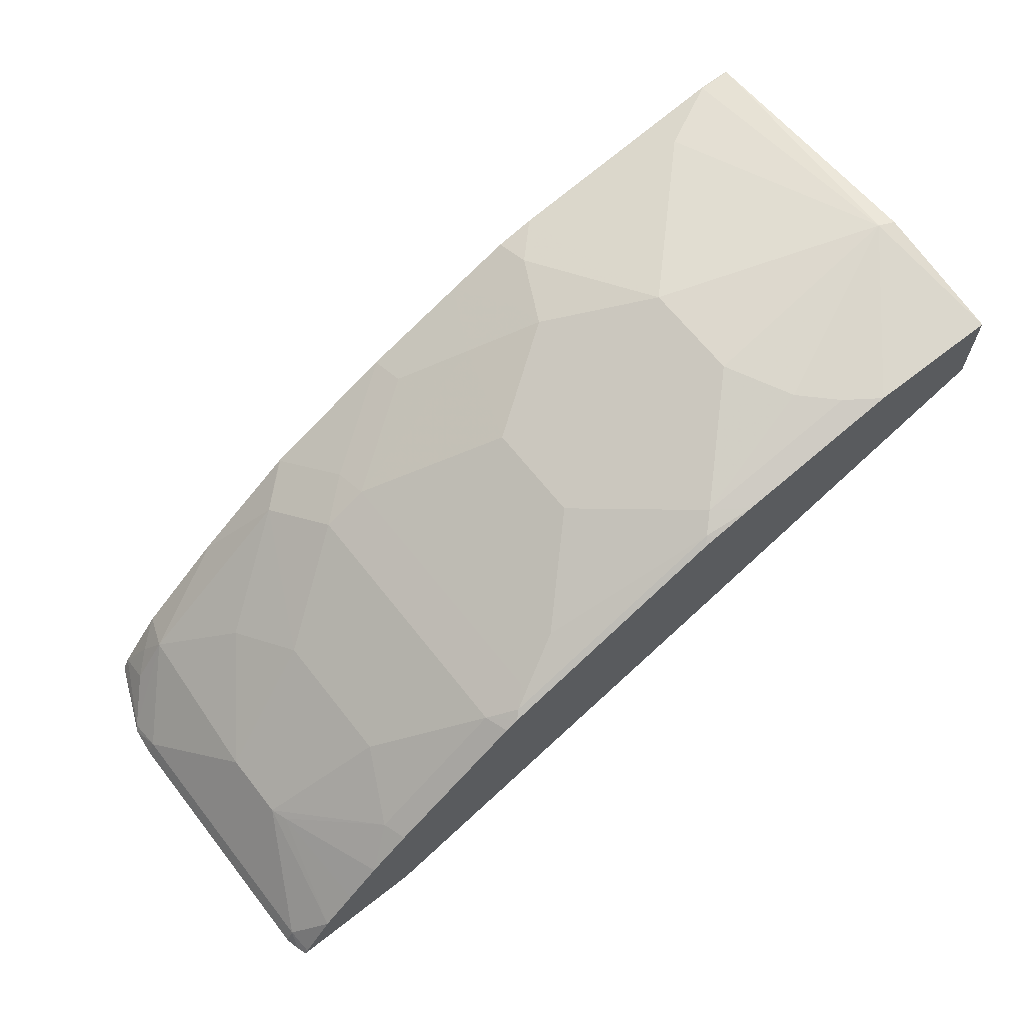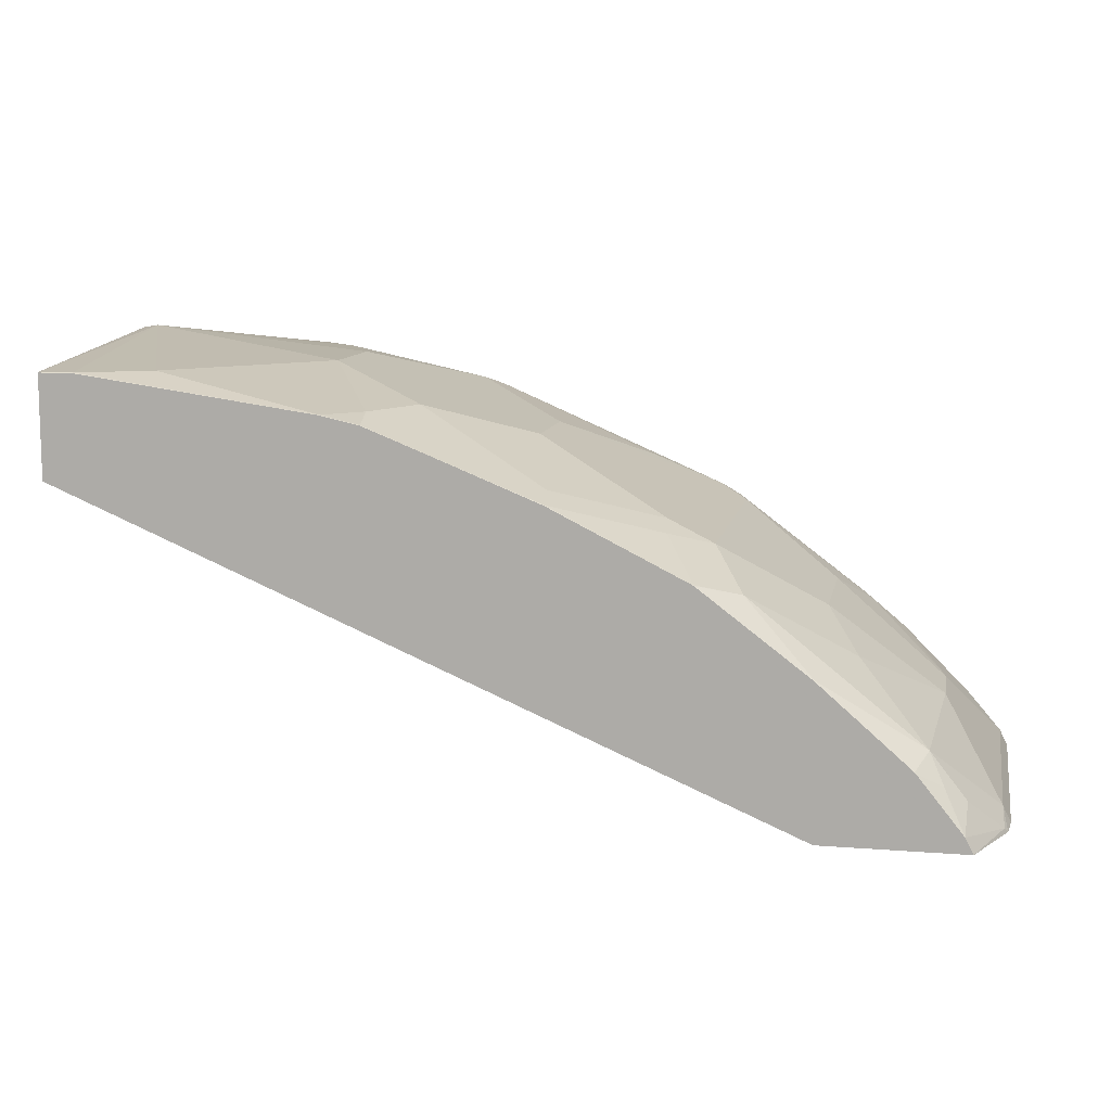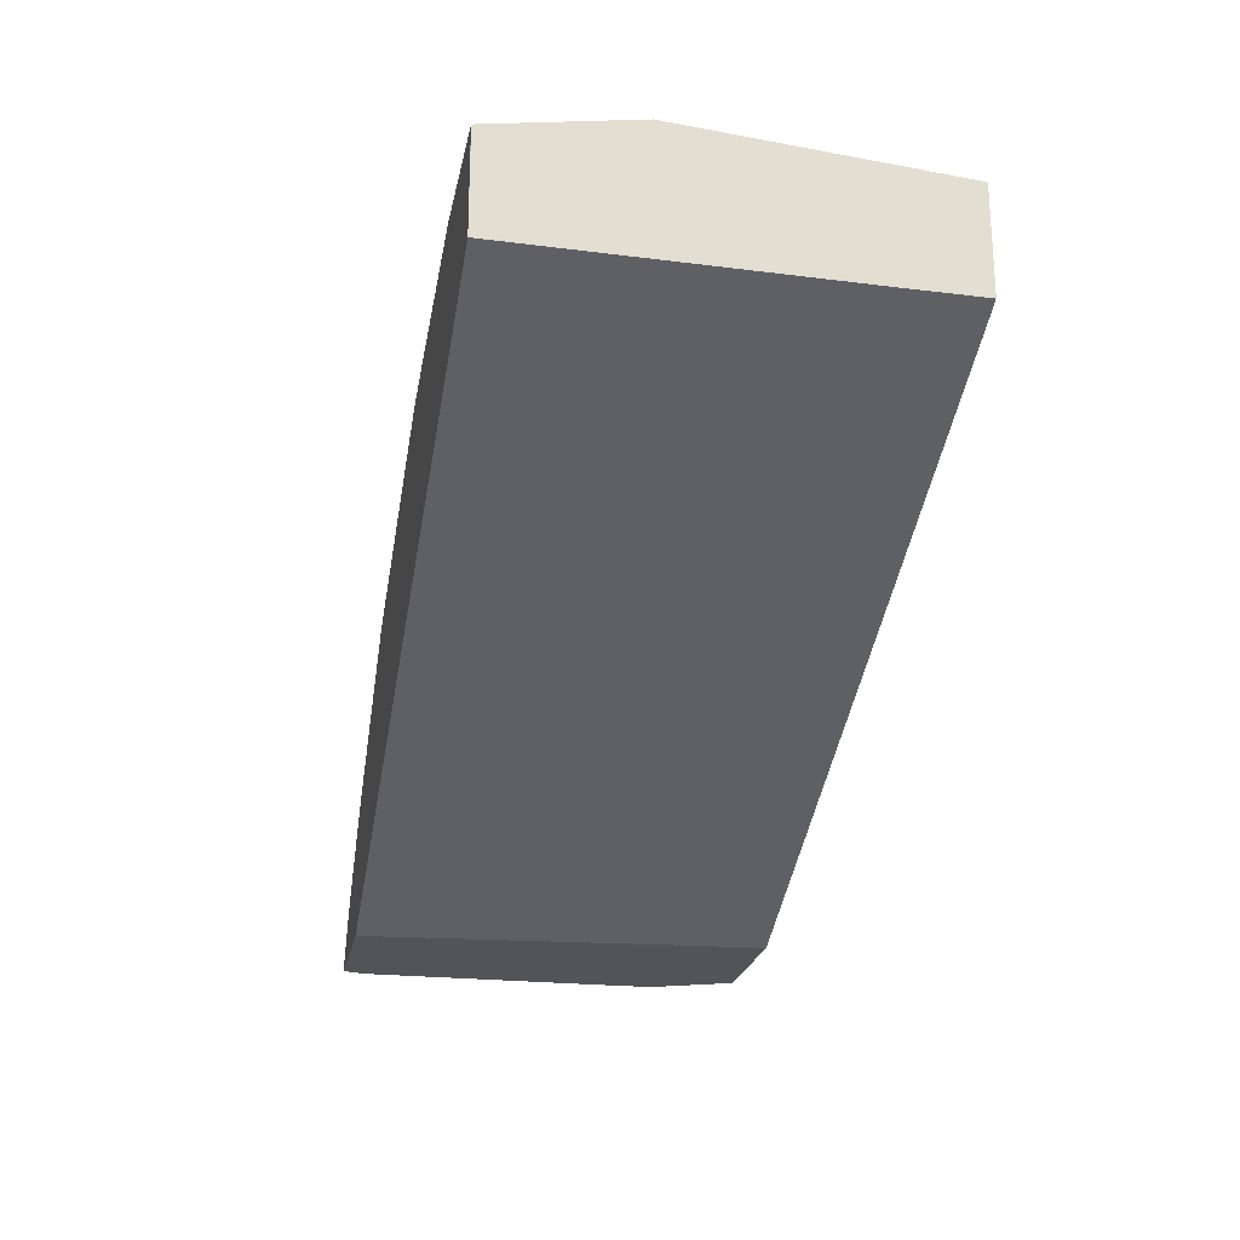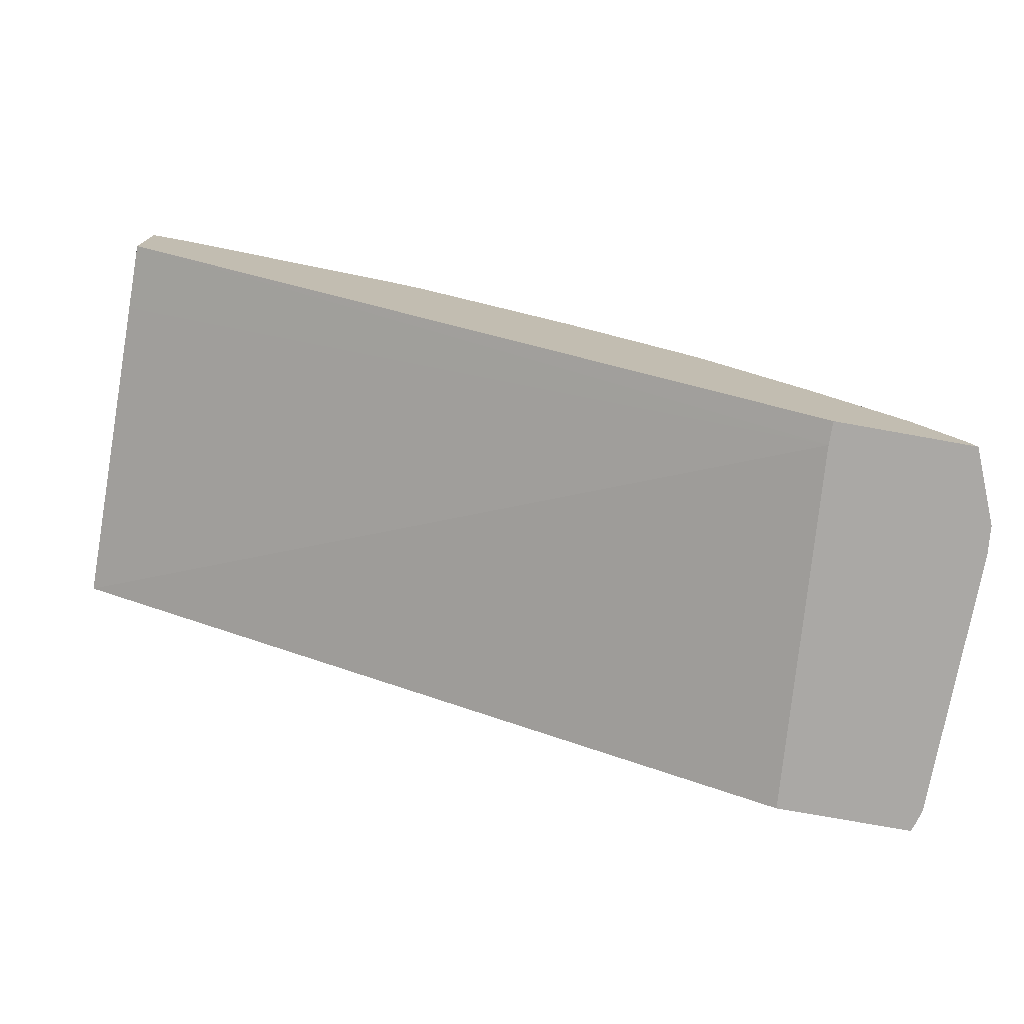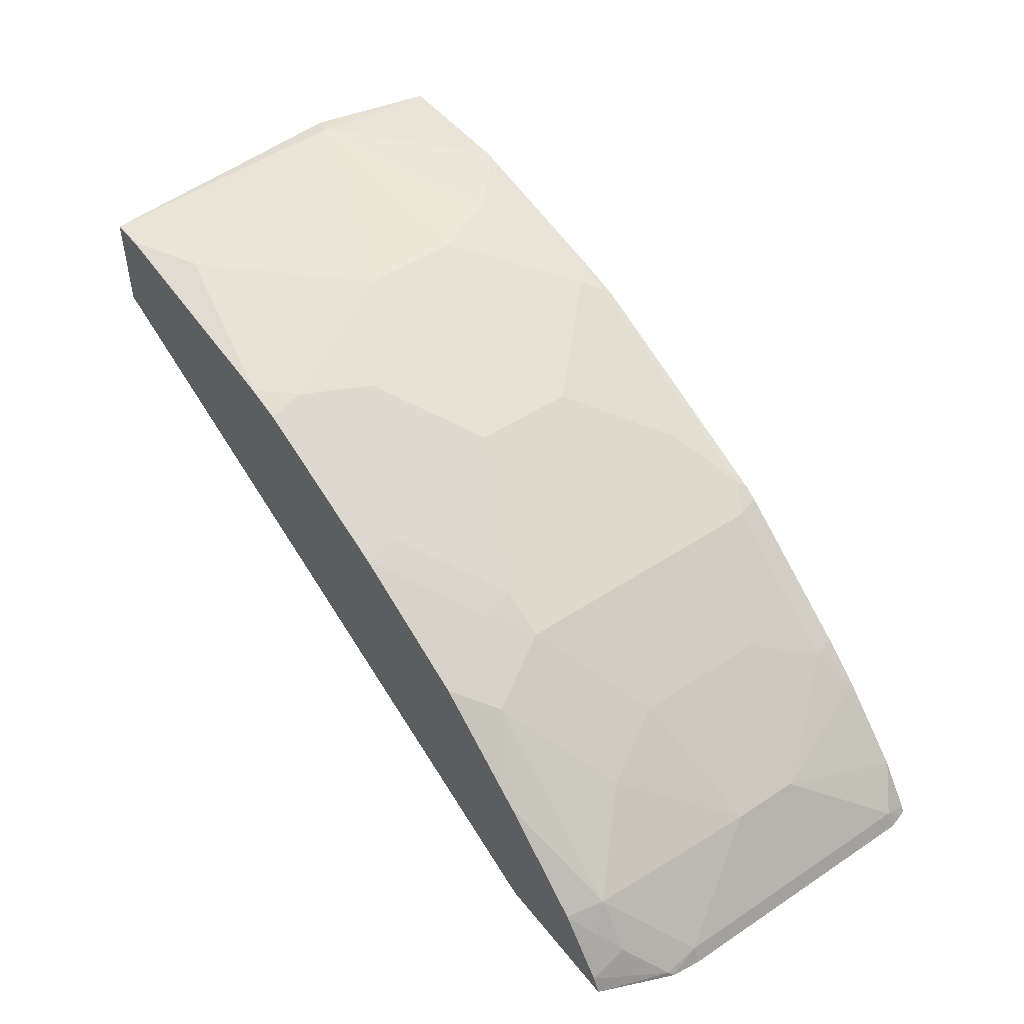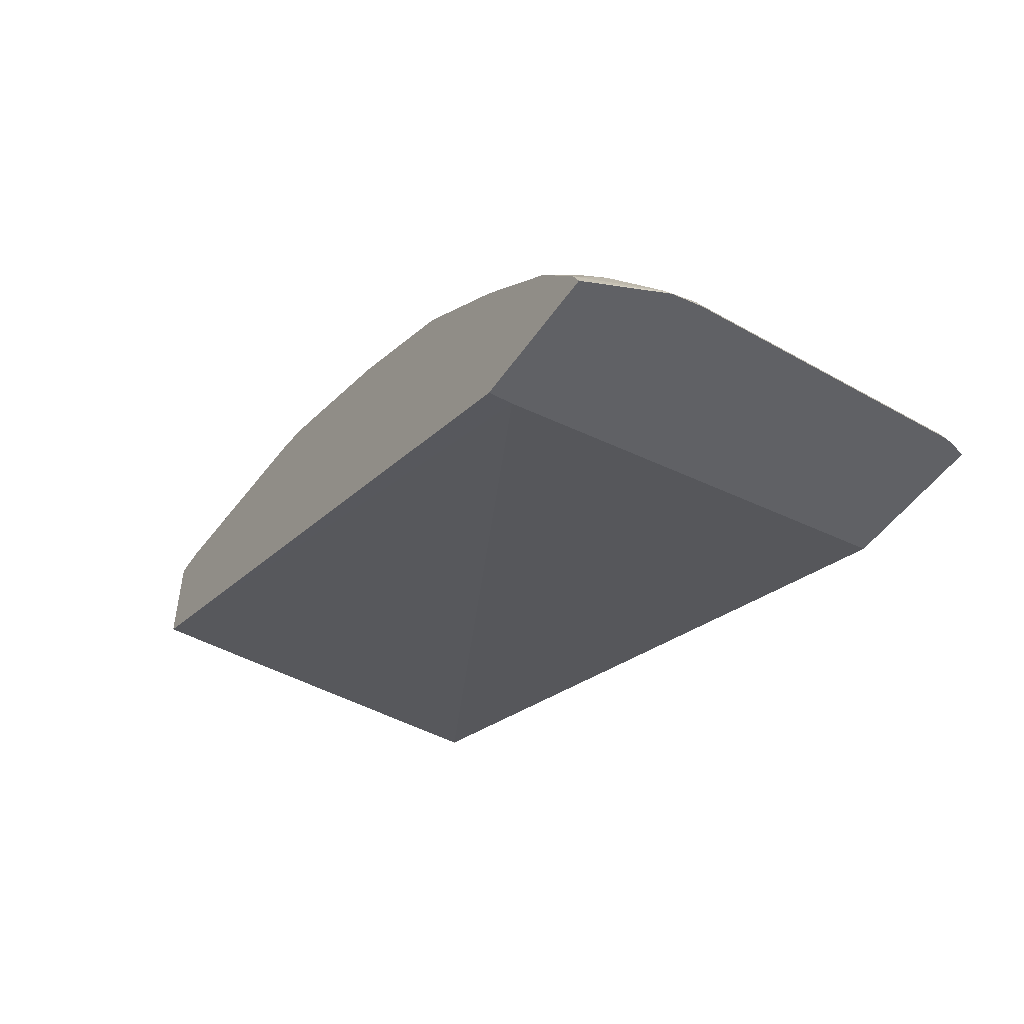
<metadata>
{"format":"obj","ext":"obj","renderer":"f3d","projection":"perspective","resolution":1024,"background":"white","views":[{"elev":66.0,"azim":141.8,"up":"+Z"},{"elev":10.5,"azim":11.2,"up":"+Z"},{"elev":-22.8,"azim":-101.0,"up":"+Z"},{"elev":-75.2,"azim":-10.2,"up":"+Z"},{"elev":48.3,"azim":53.6,"up":"+Z"},{"elev":-47.9,"azim":57.5,"up":"+Z"}]}
</metadata>
<code>
v 0.5303 -0.2395 0.4363
v 0.5303 -0.3992 0.4363
v 0.5283 -0.2315 0.4363
v 0.5256 -0.2395 0.4458
v 0.5285 -0.4164 0.4363
v 0.5256 -0.3992 0.4458
v 0.5267 -0.2271 0.4363
v 0.5244 -0.2255 0.4393
v 0.5056 -0.2255 0.4657
v 0.4923 -0.2994 0.4924
v 0.5264 -0.4192 0.4391
v 0.5103 -0.4597 0.4363
v 0.4923 -0.3393 0.4924
v 0.4857 -0.4391 0.4857
v 0.5262 -0.2255 0.4363
v 0.4857 -0.2255 0.4857
v 0.489 -0.2894 0.494
v 0.4457 -0.2395 0.5256
v 0.4258 -0.2794 0.5456
v 0.5064 -0.4391 0.4591
v 0.5057 -0.4597 0.4456
v 0.427 -0.4597 0.4363
v 0.4258 -0.3593 0.5456
v 0.4457 -0.3992 0.5256
v 0.4786 -0.4597 0.4793
v 0.494 -0.4491 0.4691
v 0.3859 -0.4391 0.5655
v 0.4258 -0.4591 0.5256
v 0.4256 -0.4597 0.5254
v 0.4449 -0.2255 0.4363
v 0.4657 -0.2255 0.5057
v 0.4411 -0.2255 0.5262
v 0.3659 -0.2395 0.5855
v 0.4793 -0.4597 0.4785
v 0.4272 -0.4458 0.4363
v -5.941e-05 -0.4597 0.6183
v 0.3659 -0.3992 0.5855
v 0.3418 -0.4192 0.5938
v 0.3617 -0.4591 0.5738
v 0.3619 -0.4597 0.5735
v 0.4251 -0.4597 0.5258
v -5.941e-05 -0.2255 0.6217
v 0.3612 -0.2255 0.5861
v 0.3534 -0.2255 0.5907
v 0.3493 -0.2296 0.5938
v 0.3393 -0.2395 0.5988
v -5.941e-05 -0.4192 0.6187
v -5.941e-05 -0.4597 0.6783
v 0.3393 -0.3992 0.5988
v 0.2819 -0.4591 0.6138
v 0.3611 -0.4597 0.574
v 0.3615 -0.4597 0.5738
v -5.941e-05 -0.2255 0.6228
v 0.2137 -0.2255 0.6506
v 0.3093 -0.2495 0.6138
v 0.2096 -0.2296 0.6537
v 0.326 -0.2595 0.6055
v 0.2595 -0.2994 0.6387
v -5.941e-05 -0.4592 0.6786
v 0.02029 -0.4597 0.6783
v 0.326 -0.3792 0.6055
v 0.2595 -0.3593 0.6387
v 0.2396 -0.4192 0.6387
v 0.2794 -0.4391 0.6187
v 0.2813 -0.4597 0.6138
v 0.282 -0.4597 0.6135
v 0.3212 -0.4597 0.5939
v 0.2421 -0.4391 0.6337
v 0.2197 -0.4597 0.6386
v 4.444e-05 -0.2255 0.6786
v -5.941e-05 -0.2255 0.6786
v 0.2055 -0.2255 0.6527
v 0.1796 -0.2255 0.6587
v 0.1996 -0.2395 0.6587
v 0.1398 -0.2994 0.6786
v -5.941e-05 -0.4591 0.6786
v 0.01998 -0.4591 0.6786
v 0.1592 -0.4597 0.6585
v 0.1398 -0.3593 0.6786
v 0.1996 -0.3992 0.6587
v 0.2021 -0.4192 0.6537
v 0.1821 -0.4591 0.6537
v 0.1823 -0.4597 0.6534
v 4.444e-05 -0.3061 0.6919
v 0.01001 -0.3094 0.6936
v 0.07985 -0.2255 0.6786
v -5.941e-05 -0.306 0.6919
v 0.09984 -0.2395 0.6786
v 0.1198 -0.2595 0.6786
v 0.05991 -0.4391 0.6786
v 0.1597 -0.4591 0.6587
v 0.16 -0.4597 0.6584
v 0.1796 -0.4391 0.6587
v 0.1815 -0.4597 0.6536
f 46 55 58
f 46 58 57
f 46 57 61
f 48 60 59
f 49 61 62
f 49 62 63
f 85 88 86
f 46 61 49
f 49 63 64
f 50 68 69
f 50 65 66
f 50 66 67
f 50 67 51
f 50 64 63
f 50 63 68
f 50 69 65
f 53 71 70
f 45 56 55
f 54 72 56
f 49 64 50
f 45 55 46
f 33 49 37
f 44 54 56
f 55 56 58
f 33 43 44
f 33 44 45
f 33 45 46
f 33 46 49
f 35 36 47
f 35 47 42
f 36 48 59
f 36 59 76
f 44 56 45
f 36 76 87
f 36 71 53
f 36 53 42
f 36 42 47
f 37 49 38
f 38 49 50
f 38 50 39
f 39 51 52
f 39 52 40
f 39 50 51
f 36 87 71
f 56 72 73
f 79 90 91
f 56 74 58
f 75 85 79
f 76 84 87
f 76 77 85
f 76 85 84
f 77 90 85
f 77 78 91
f 77 91 90
f 78 92 91
f 79 91 93
f 79 93 80
f 79 85 90
f 80 93 82
f 80 82 81
f 82 93 91
f 82 91 92
f 82 92 94
f 82 94 83
f 85 89 88
f 32 43 33
f 75 89 85
f 74 89 75
f 74 88 89
f 73 88 74
f 57 58 62
f 57 62 61
f 58 74 75
f 58 75 79
f 58 79 62
f 59 60 77
f 59 77 76
f 60 78 77
f 62 79 80
f 56 73 74
f 62 80 63
f 63 80 81
f 63 81 69
f 69 81 82
f 69 82 83
f 70 71 84
f 70 84 85
f 70 85 86
f 71 87 84
f 73 86 88
f 63 69 68
f 30 35 42
f 12 83 94
f 28 41 29
f 8 15 30
f 8 30 42
f 8 42 53
f 8 53 70
f 8 70 86
f 8 86 73
f 8 73 72
f 8 72 54
f 8 54 44
f 8 44 43
f 8 43 32
f 8 32 31
f 8 31 16
f 8 16 9
f 9 16 17
f 9 17 10
f 10 17 18
f 10 18 19
f 10 19 23
f 7 15 8
f 10 23 13
f 6 14 11
f 5 11 12
f 28 40 41
f 1 2 5
f 1 5 12
f 1 12 22
f 1 22 35
f 1 35 30
f 1 30 15
f 1 15 7
f 1 7 3
f 1 3 4
f 1 4 6
f 1 6 2
f 2 6 5
f 3 7 4
f 4 7 8
f 4 8 9
f 4 9 10
f 4 10 13
f 4 13 6
f 6 13 14
f 11 20 21
f 5 6 11
f 11 14 20
f 14 28 29
f 14 29 25
f 16 31 17
f 17 31 18
f 18 32 33
f 18 33 19
f 18 31 32
f 19 33 37
f 20 26 21
f 21 26 34
f 22 36 35
f 23 37 27
f 23 27 24
f 25 34 26
f 27 37 38
f 27 38 39
f 27 39 40
f 11 21 12
f 27 40 28
f 14 27 28
f 14 24 27
f 19 37 23
f 14 25 26
f 12 21 34
f 12 34 25
f 14 26 20
f 12 25 29
f 12 29 41
f 12 41 40
f 12 40 52
f 12 51 67
f 12 67 66
f 12 66 65
f 12 65 69
f 12 52 51
f 12 69 83
f 12 94 92
f 12 92 78
f 12 78 60
f 12 60 48
f 12 48 36
f 12 36 22
f 13 24 14
f 13 23 24

</code>
